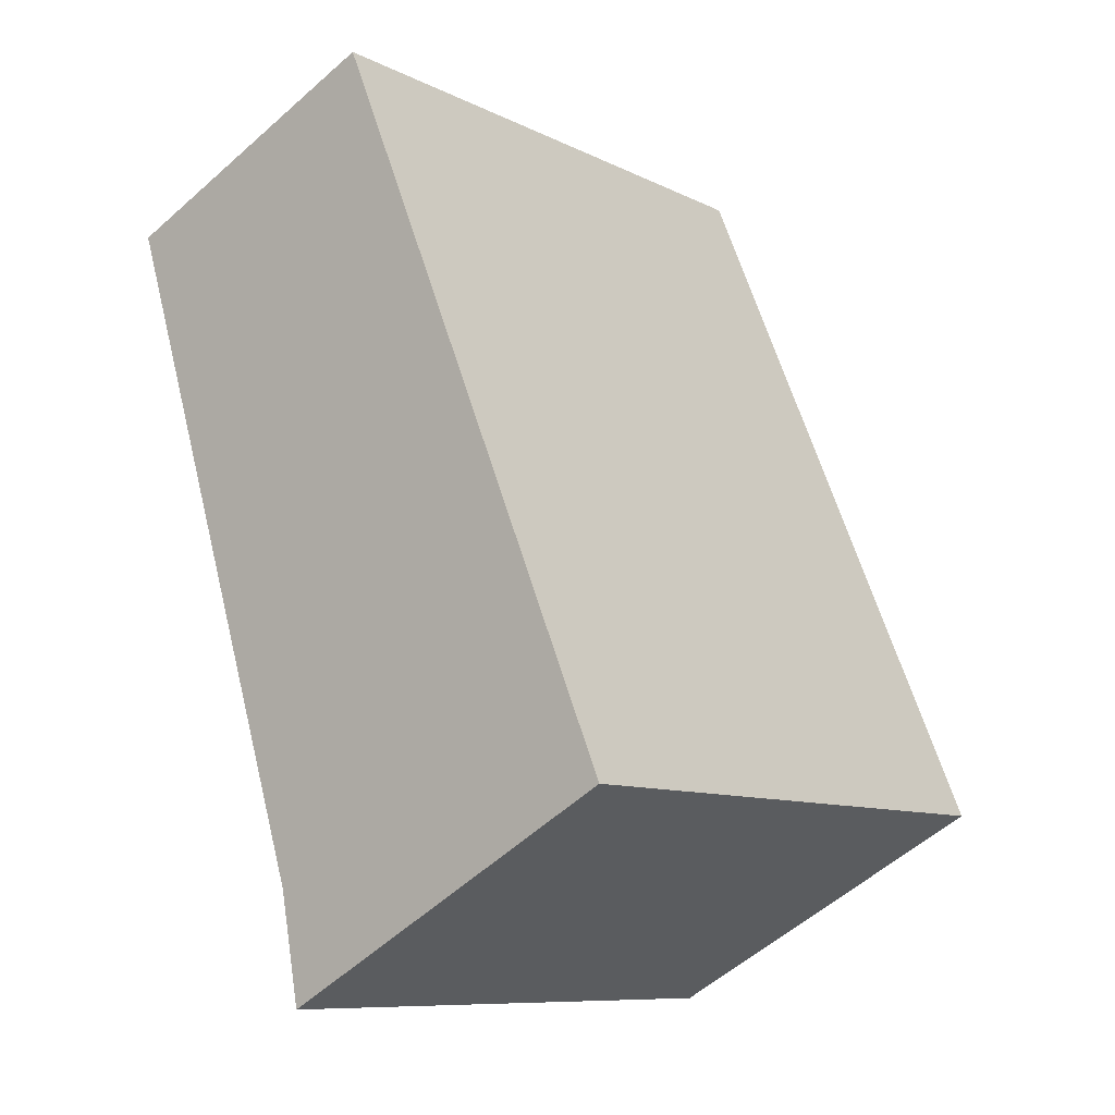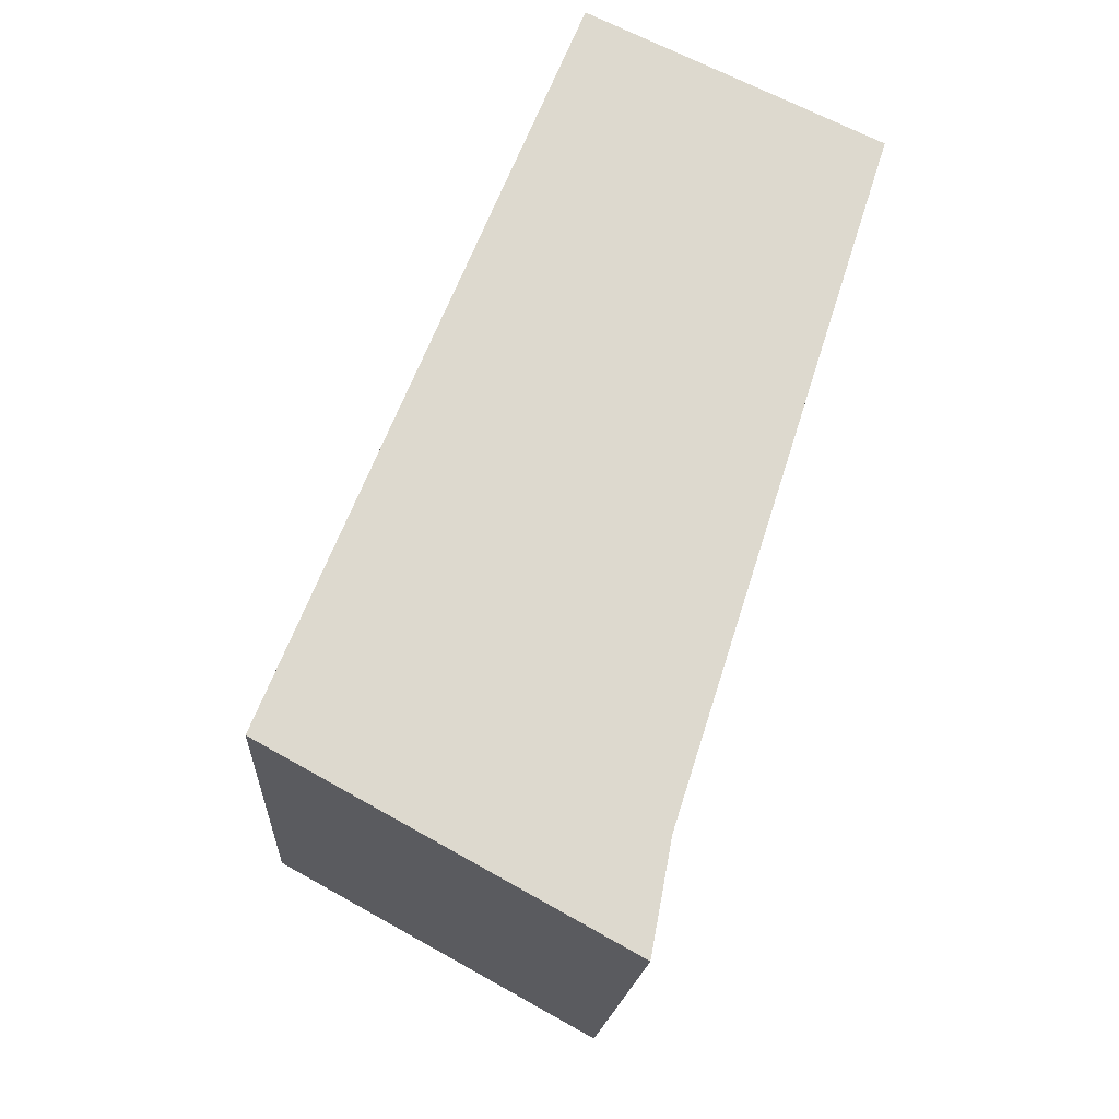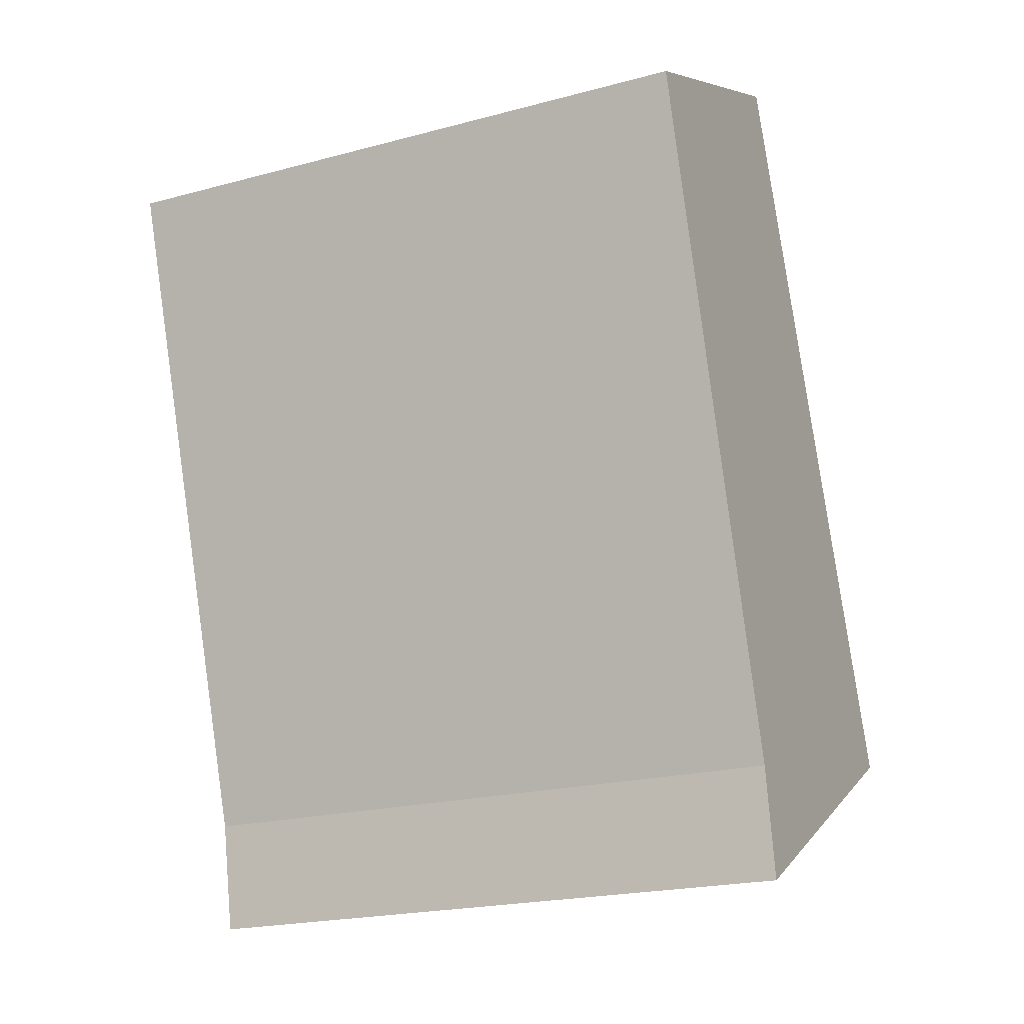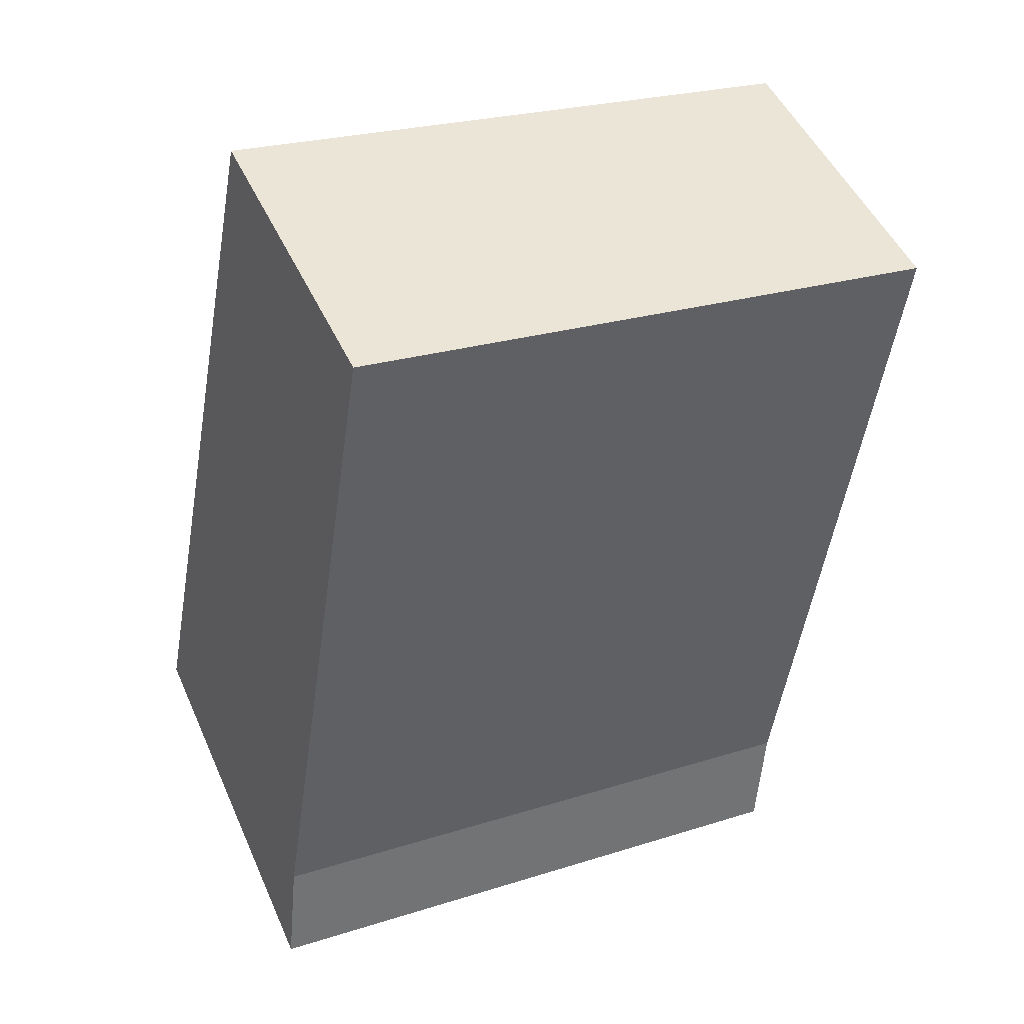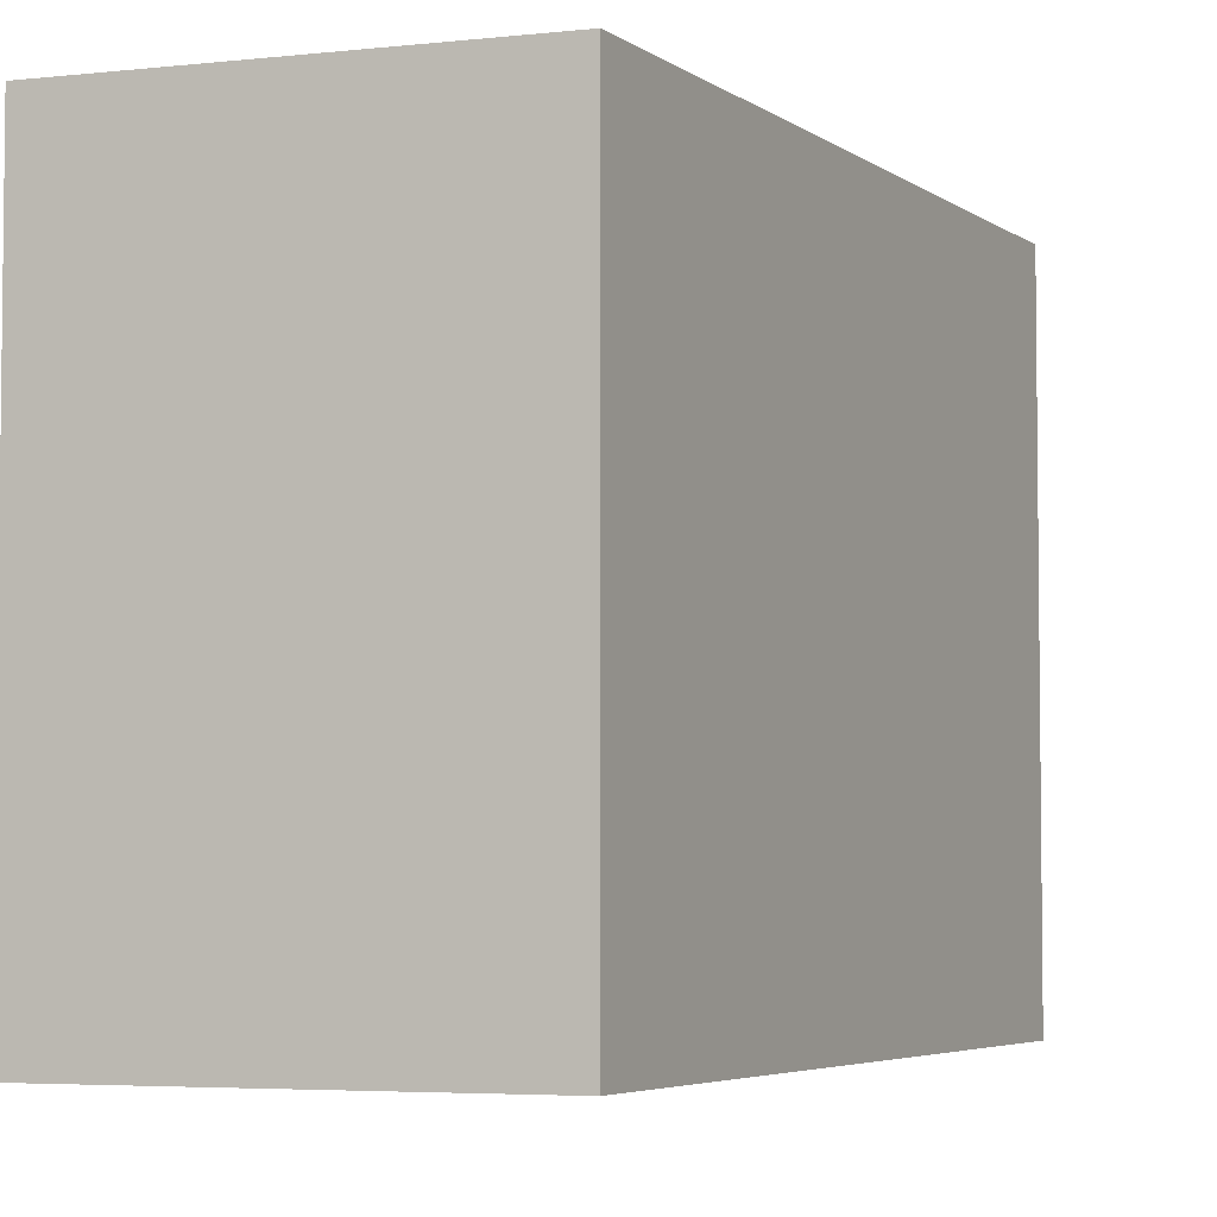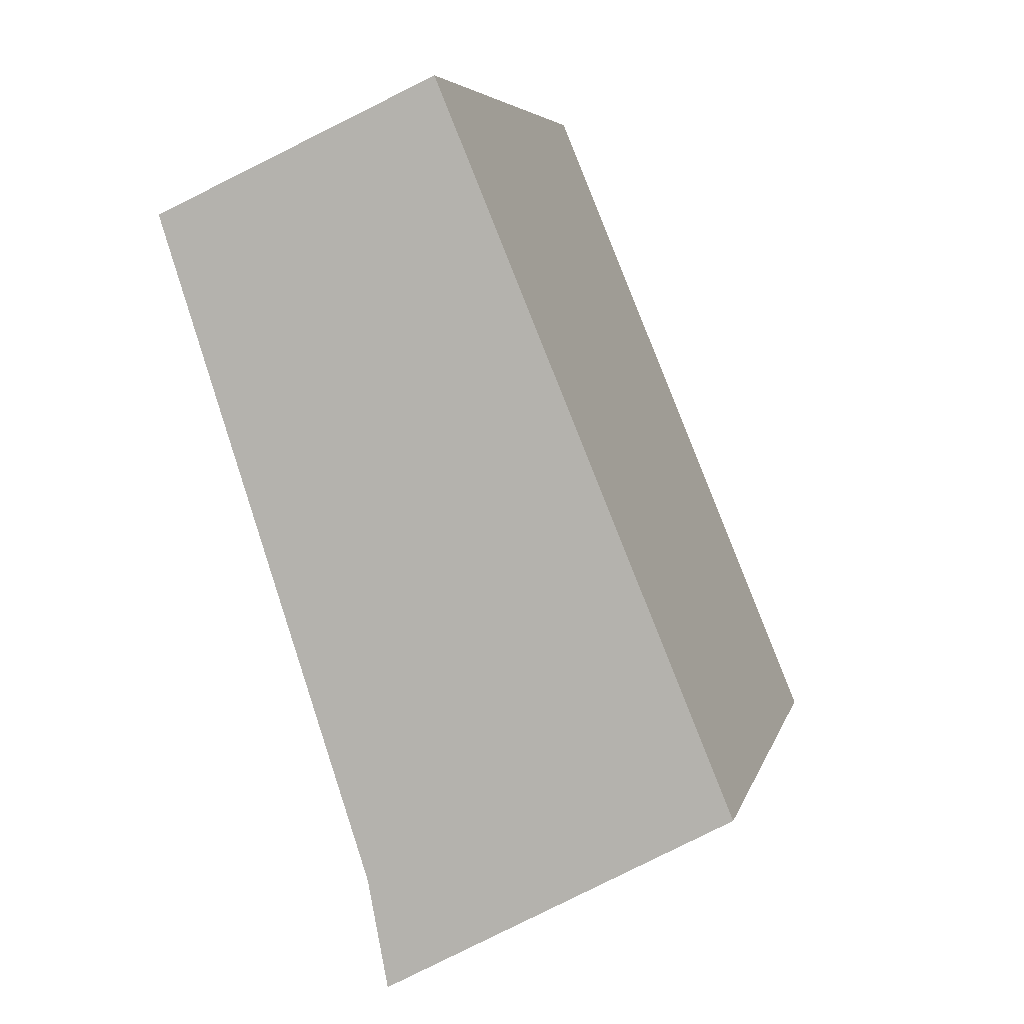
<metadata>
{"format":"obj","ext":"obj","renderer":"f3d","projection":"perspective","resolution":1024,"background":"white","views":[{"elev":-9.5,"azim":-141.7,"up":"+Z"},{"elev":-17.5,"azim":-3.6,"up":"+Z"},{"elev":-21.0,"azim":115.7,"up":"+Z"},{"elev":24.3,"azim":62.4,"up":"+Z"},{"elev":-4.5,"azim":-131.4,"up":"+Y"},{"elev":5.8,"azim":-167.1,"up":"+Z"}]}
</metadata>
<code>
v  0 2.7 1.653e-16
v  1.596 2.7 -0.354
v  1.508 2.7 -0.827
v  2.518 2.7 2.535
v  1.282 2.7 3.101
v  1.508 5.064e-17 -0.827
v  0 0 0
v  1.282 -1.899e-16 3.101
v  2.518 -1.552e-16 2.535
v  1.596 2.168e-17 -0.354
g defaultobject
f 1 2 3
f 2 1 4
f 4 1 5
f 6 1 3
f 1 6 7
f 7 5 1
f 5 7 8
f 8 4 5
f 4 8 9
f 10 3 2
f 3 10 6
f 9 2 4
f 2 9 10
f 10 7 6
f 7 10 8
f 8 10 9

</code>
